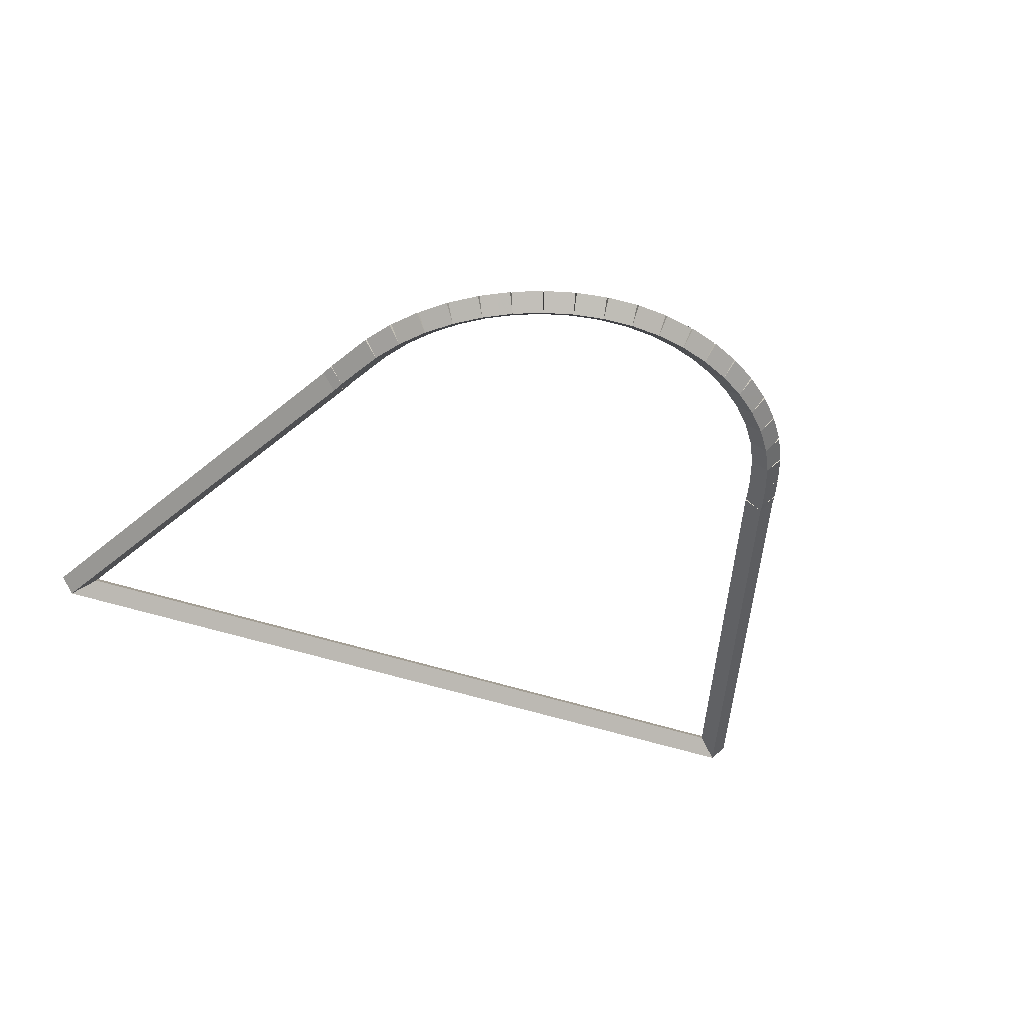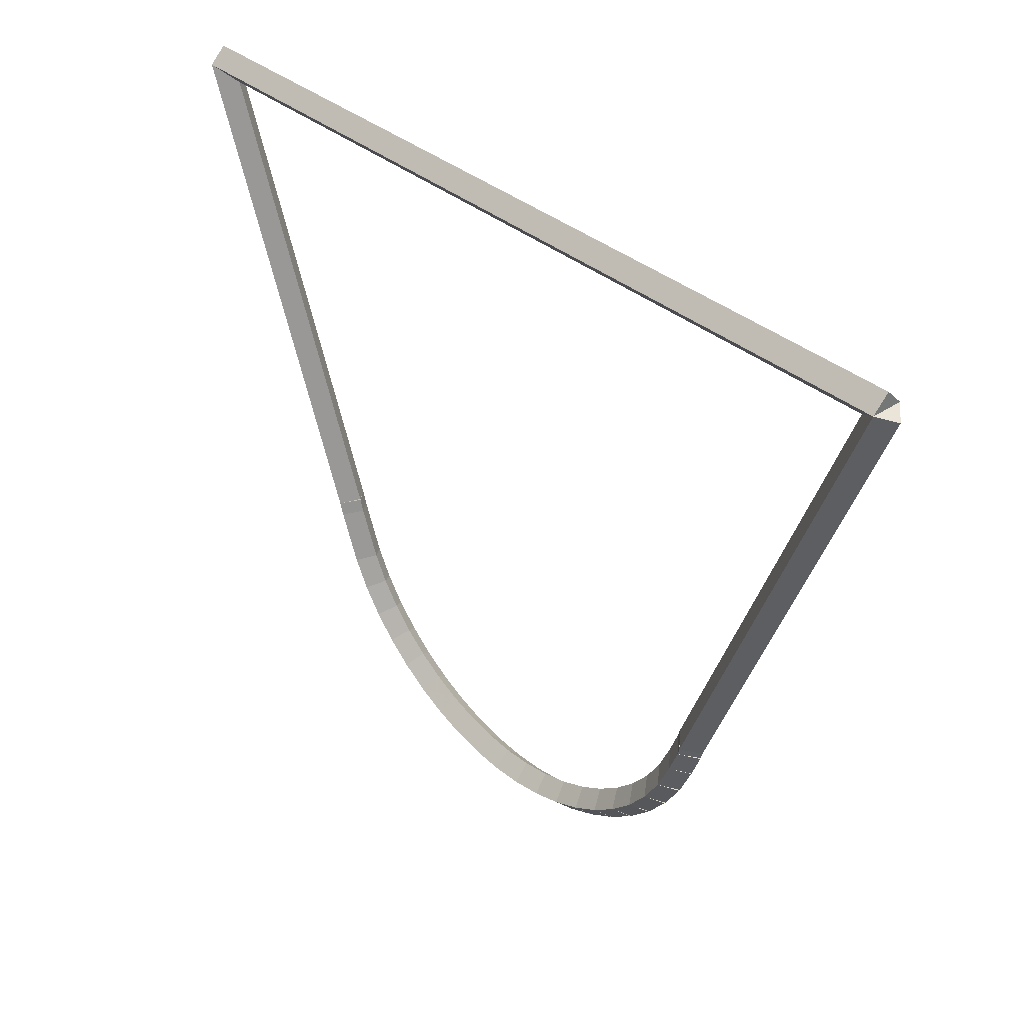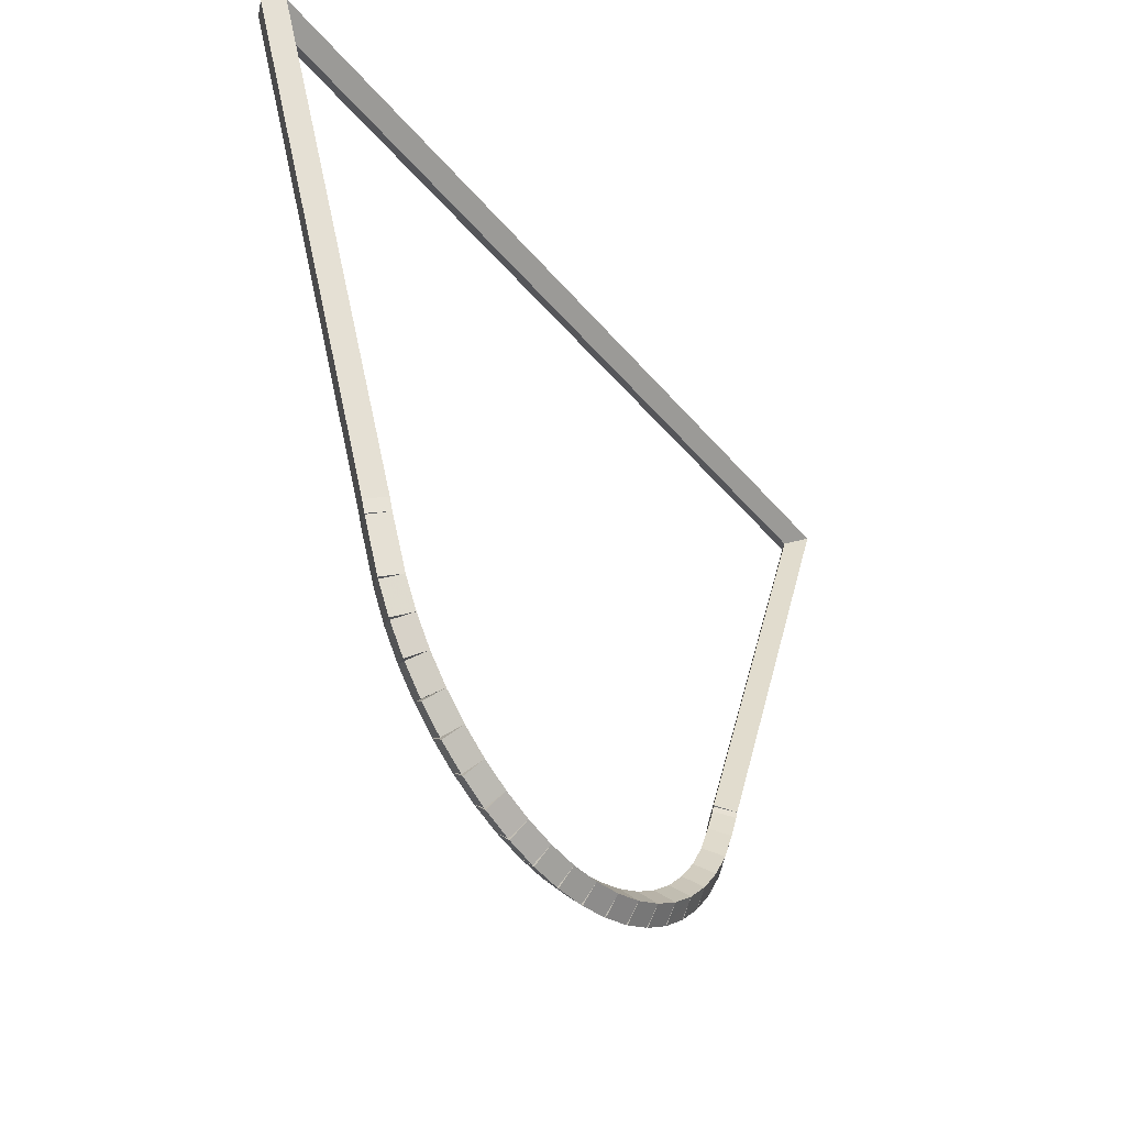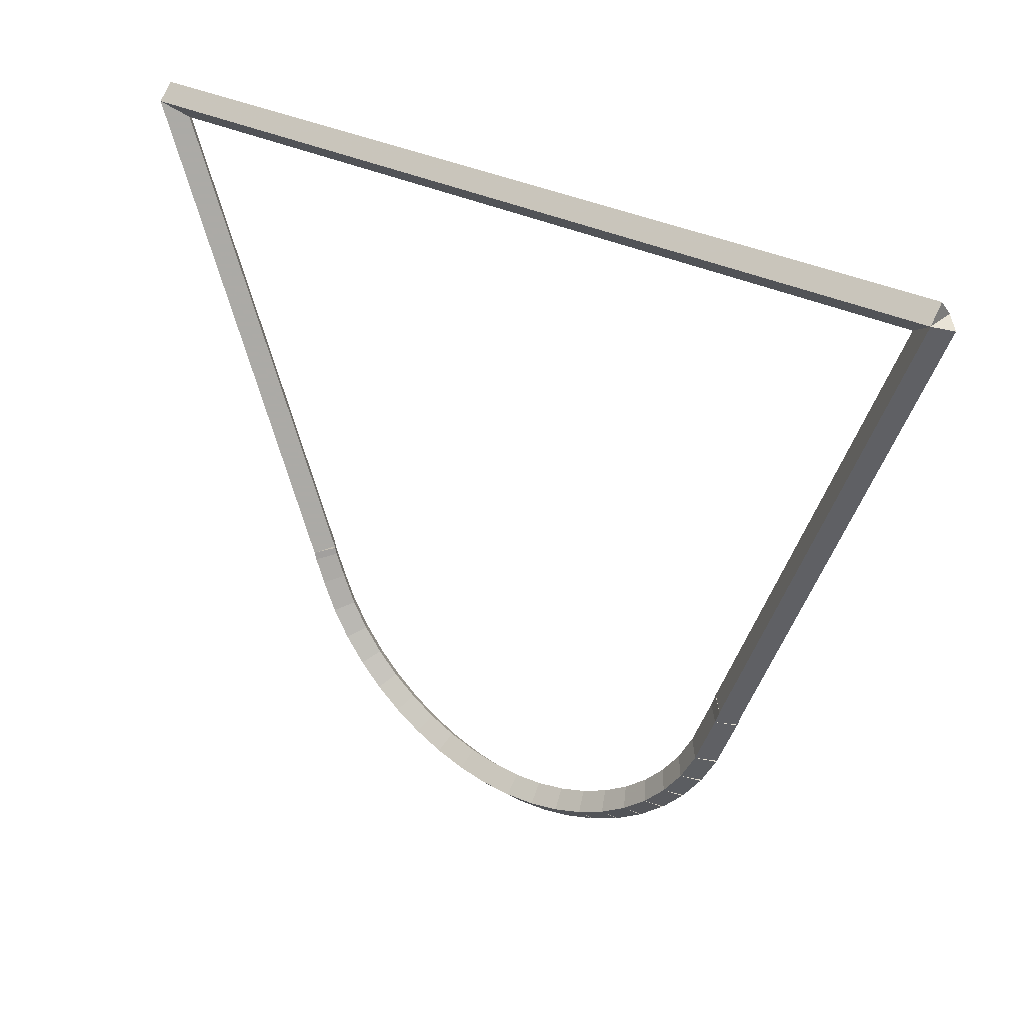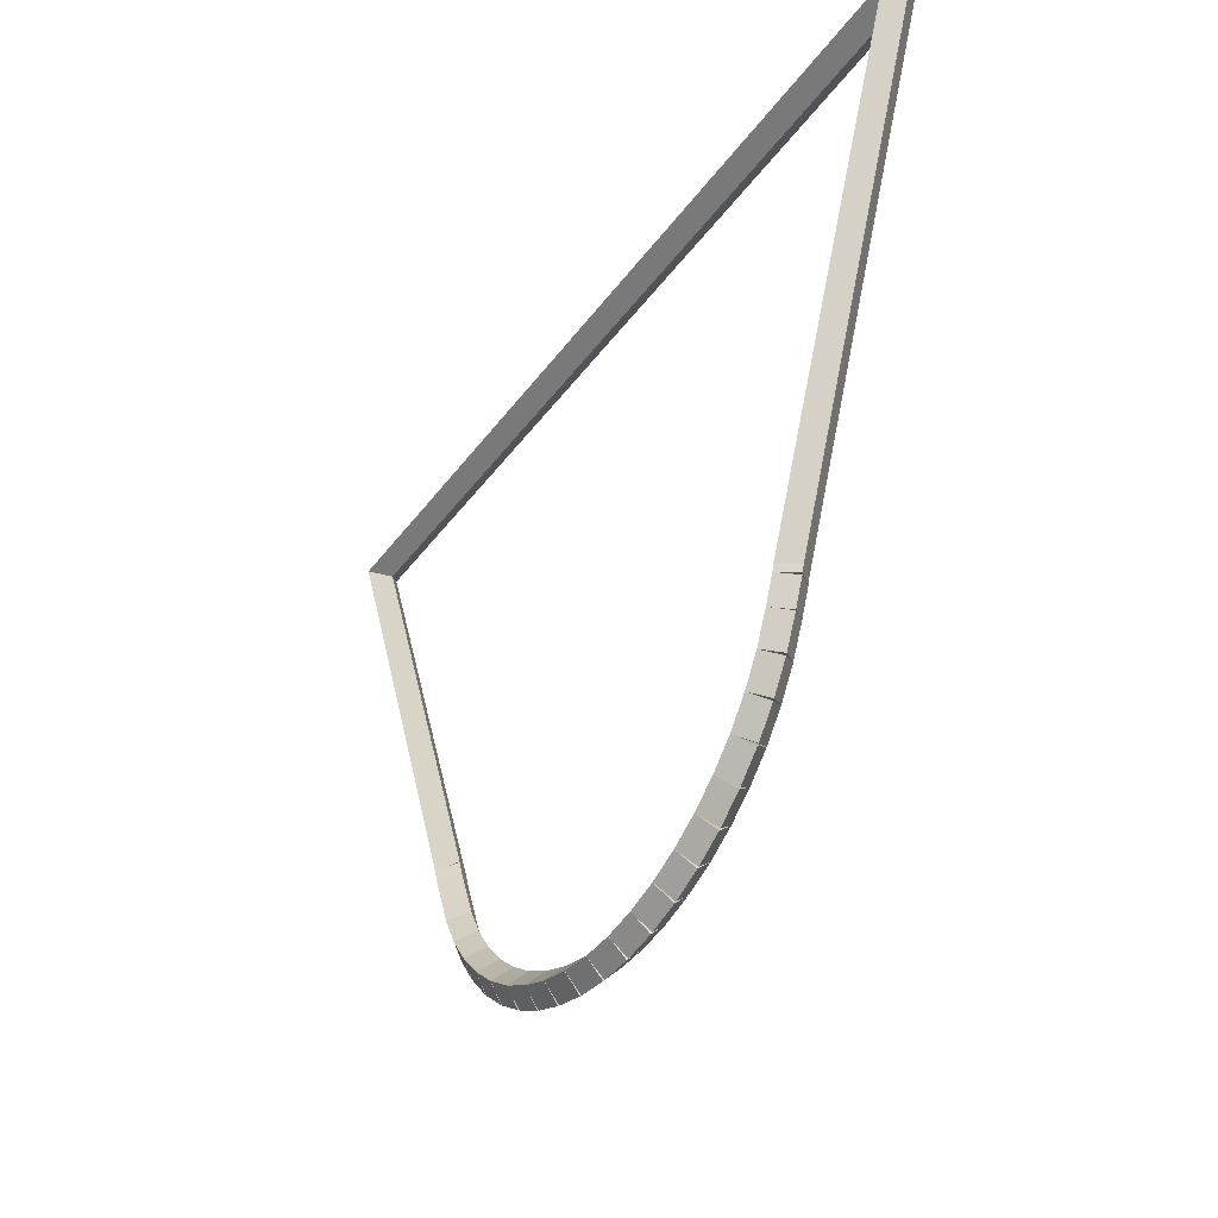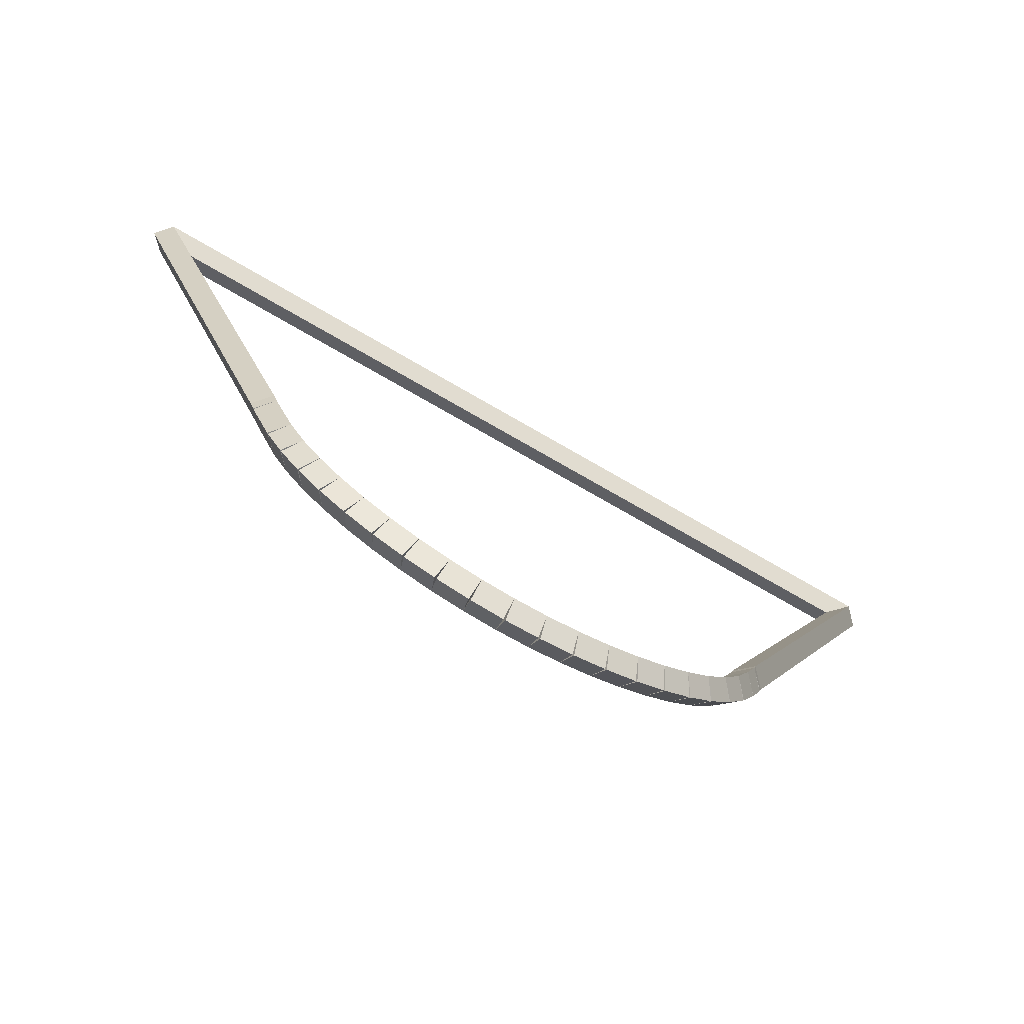
<metadata>
{"format":"obj","ext":"obj","renderer":"f3d","projection":"perspective","resolution":1024,"background":"white","views":[{"elev":-42.0,"azim":-23.4,"up":"+Z"},{"elev":35.5,"azim":48.2,"up":"+Y"},{"elev":-40.4,"azim":-54.7,"up":"+Y"},{"elev":29.6,"azim":-142.0,"up":"+Y"},{"elev":-37.8,"azim":58.4,"up":"+Y"},{"elev":-74.4,"azim":-30.0,"up":"+Y"}]}
</metadata>
<code>
g base_node_345_266_0
v -47.58 6.639 34.88
v -47.56 6.737 34.78
v -47.58 6.639 34.68
v -47.6 6.542 34.78
v -47.39 6.597 34.88
v -47.36 6.695 34.78
v -47.39 6.597 34.68
v -47.41 6.499 34.78
f 1 2 3 4
f 6 2 1 5
f 5 1 4 8
f 6 5 8 7
f 8 4 3 7
f 7 3 2 6
g base_node_345_266_0
v -47.77 6.705 34.88
v -47.74 6.799 34.78
v -47.77 6.705 34.68
v -47.8 6.61 34.78
v -47.58 6.639 34.88
v -47.55 6.734 34.78
v -47.58 6.639 34.68
v -47.61 6.545 34.78
f 9 10 11 12
f 14 10 9 13
f 13 9 12 16
f 14 13 16 15
f 16 12 11 15
f 15 11 10 14
g base_node_345_266_0
v -47.95 6.792 34.88
v -47.9 6.882 34.78
v -47.95 6.792 34.68
v -47.99 6.702 34.78
v -47.77 6.705 34.88
v -47.72 6.795 34.78
v -47.77 6.705 34.68
v -47.81 6.615 34.78
f 17 18 19 20
f 22 18 17 21
f 21 17 20 24
f 22 21 24 23
f 24 20 19 23
f 23 19 18 22
g base_node_345_266_0
v -48.12 6.899 34.88
v -48.06 6.984 34.78
v -48.12 6.899 34.68
v -48.17 6.815 34.78
v -47.95 6.792 34.88
v -47.89 6.876 34.78
v -47.95 6.792 34.68
v -48 6.707 34.78
f 25 26 27 28
f 30 26 25 29
f 29 25 28 32
f 30 29 32 31
f 32 28 27 31
f 31 27 26 30
g base_node_345_266_0
v -48.27 7.027 34.88
v -48.21 7.104 34.78
v -48.27 7.027 34.68
v -48.33 6.949 34.78
v -48.12 6.899 34.88
v -48.05 6.976 34.78
v -48.12 6.899 34.68
v -48.18 6.822 34.78
f 33 34 35 36
f 38 34 33 37
f 37 33 36 40
f 38 37 40 39
f 40 36 35 39
f 39 35 34 38
g base_node_345_266_0
v -48.41 7.172 34.88
v -48.34 7.241 34.78
v -48.41 7.172 34.68
v -48.48 7.103 34.78
v -48.27 7.027 34.88
v -48.2 7.095 34.78
v -48.27 7.027 34.68
v -48.34 6.958 34.78
f 41 42 43 44
f 46 42 41 45
f 45 41 44 48
f 46 45 48 47
f 48 44 43 47
f 47 43 42 46
g base_node_345_266_0
v -48.53 7.334 34.88
v -48.45 7.393 34.78
v -48.53 7.334 34.68
v -48.61 7.275 34.78
v -48.41 7.172 34.88
v -48.33 7.231 34.78
v -48.41 7.172 34.68
v -48.49 7.113 34.78
f 49 50 51 52
f 54 50 49 53
f 53 49 52 56
f 54 53 56 55
f 56 52 51 55
f 55 51 50 54
g base_node_345_266_0
v -48.62 7.512 34.88
v -48.54 7.56 34.78
v -48.62 7.512 34.68
v -48.71 7.464 34.78
v -48.53 7.334 34.88
v -48.44 7.382 34.78
v -48.53 7.334 34.68
v -48.61 7.286 34.78
f 57 58 59 60
f 62 58 57 61
f 61 57 60 64
f 62 61 64 63
f 64 60 59 63
f 63 59 58 62
g base_node_345_266_0
v -48.75 7.828 34.88
v -48.66 7.865 34.78
v -48.75 7.828 34.68
v -48.84 7.791 34.78
v -48.62 7.512 34.88
v -48.53 7.55 34.78
v -48.62 7.512 34.68
v -48.72 7.475 34.78
f 65 66 67 68
f 70 66 65 69
f 69 65 68 72
f 70 69 72 71
f 72 68 67 71
f 71 67 66 70
g base_node_345_266_0
v -48.78 7.907 34.88
v -48.68 7.938 34.78
v -48.78 7.907 34.68
v -48.87 7.876 34.78
v -48.75 7.828 34.88
v -48.66 7.859 34.78
v -48.75 7.828 34.68
v -48.85 7.797 34.78
f 73 74 75 76
f 78 74 73 77
f 77 73 76 80
f 78 77 80 79
f 80 76 75 79
f 79 75 74 78
g base_node_345_266_0
v -49.89 10.73 34.88
v -49.8 10.77 34.78
v -49.89 10.73 34.68
v -49.98 10.69 34.78
v -48.78 7.907 34.88
v -48.68 7.944 34.78
v -48.78 7.907 34.68
v -48.87 7.87 34.78
f 81 82 83 84
f 86 82 81 85
f 85 81 84 88
f 86 85 88 87
f 88 84 83 87
f 87 83 82 86
g base_node_345_266_0
v -44.4 10.73 34.88
v -44.4 10.63 34.78
v -44.4 10.73 34.68
v -44.4 10.83 34.78
v -49.89 10.73 34.88
v -49.89 10.63 34.78
v -49.89 10.73 34.68
v -49.89 10.83 34.78
f 89 90 91 92
f 94 90 89 93
f 93 89 92 96
f 94 93 96 95
f 96 92 91 95
f 95 91 90 94
g base_node_345_266_0
v -45.55 7.827 34.88
v -45.64 7.864 34.78
v -45.55 7.827 34.68
v -45.45 7.79 34.78
v -44.4 10.73 34.88
v -44.49 10.77 34.78
v -44.4 10.73 34.68
v -44.31 10.69 34.78
f 97 98 99 100
f 102 98 97 101
f 101 97 100 104
f 102 101 104 103
f 104 100 99 103
f 103 99 98 102
g base_node_345_266_0
v -45.56 7.781 34.88
v -45.66 7.808 34.78
v -45.56 7.781 34.68
v -45.46 7.754 34.78
v -45.55 7.827 34.88
v -45.64 7.854 34.78
v -45.55 7.827 34.68
v -45.45 7.8 34.78
f 105 106 107 108
f 110 106 105 109
f 109 105 108 112
f 110 109 112 111
f 112 108 107 111
f 111 107 106 110
g base_node_345_266_0
v -45.62 7.622 34.88
v -45.72 7.659 34.78
v -45.62 7.622 34.68
v -45.53 7.585 34.78
v -45.56 7.781 34.88
v -45.65 7.817 34.78
v -45.56 7.781 34.68
v -45.47 7.744 34.78
f 113 114 115 116
f 118 114 113 117
f 117 113 116 120
f 118 117 120 119
f 120 116 115 119
f 119 115 114 118
g base_node_345_266_0
v -45.71 7.436 34.88
v -45.8 7.477 34.78
v -45.71 7.436 34.68
v -45.62 7.395 34.78
v -45.62 7.622 34.88
v -45.71 7.664 34.78
v -45.62 7.622 34.68
v -45.53 7.581 34.78
f 121 122 123 124
f 126 122 121 125
f 125 121 124 128
f 126 125 128 127
f 128 124 123 127
f 127 123 122 126
g base_node_345_266_0
v -45.81 7.264 34.88
v -45.9 7.317 34.78
v -45.81 7.264 34.68
v -45.73 7.212 34.78
v -45.71 7.436 34.88
v -45.79 7.489 34.78
v -45.71 7.436 34.68
v -45.62 7.383 34.78
f 129 130 131 132
f 134 130 129 133
f 133 129 132 136
f 134 133 136 135
f 136 132 131 135
f 135 131 130 134
g base_node_345_266_0
v -45.94 7.109 34.88
v -46.02 7.172 34.78
v -45.94 7.109 34.68
v -45.86 7.046 34.78
v -45.81 7.264 34.88
v -45.89 7.328 34.78
v -45.81 7.264 34.68
v -45.74 7.201 34.78
f 137 138 139 140
f 142 138 137 141
f 141 137 140 144
f 142 141 144 143
f 144 140 139 143
f 143 139 138 142
g base_node_345_266_0
v -46.09 6.971 34.88
v -46.15 7.044 34.78
v -46.09 6.971 34.68
v -46.02 6.899 34.78
v -45.94 7.109 34.88
v -46.01 7.182 34.78
v -45.94 7.109 34.68
v -45.87 7.037 34.78
f 145 146 147 148
f 150 146 145 149
f 149 145 148 152
f 150 149 152 151
f 152 148 147 151
f 151 147 146 150
g base_node_345_266_0
v -46.25 6.852 34.88
v -46.31 6.932 34.78
v -46.25 6.852 34.68
v -46.19 6.772 34.78
v -46.09 6.971 34.88
v -46.15 7.051 34.78
v -46.09 6.971 34.68
v -46.03 6.891 34.78
f 153 154 155 156
f 158 154 153 157
f 157 153 156 160
f 158 157 160 159
f 160 156 155 159
f 159 155 154 158
g base_node_345_266_0
v -46.42 6.753 34.88
v -46.47 6.839 34.78
v -46.42 6.753 34.68
v -46.37 6.666 34.78
v -46.25 6.852 34.88
v -46.3 6.939 34.78
v -46.25 6.852 34.68
v -46.2 6.765 34.78
f 161 162 163 164
f 166 162 161 165
f 165 161 164 168
f 166 165 168 167
f 168 164 163 167
f 167 163 162 166
g base_node_345_266_0
v -46.6 6.675 34.88
v -46.64 6.767 34.78
v -46.6 6.675 34.68
v -46.56 6.583 34.78
v -46.42 6.753 34.88
v -46.46 6.845 34.78
v -46.42 6.753 34.68
v -46.38 6.661 34.78
f 169 170 171 172
f 174 170 169 173
f 173 169 172 176
f 174 173 176 175
f 176 172 171 175
f 175 171 170 174
g base_node_345_266_0
v -46.79 6.619 34.88
v -46.82 6.715 34.78
v -46.79 6.619 34.68
v -46.77 6.523 34.78
v -46.6 6.675 34.88
v -46.63 6.771 34.78
v -46.6 6.675 34.68
v -46.57 6.579 34.78
f 177 178 179 180
f 182 178 177 181
f 181 177 180 184
f 182 181 184 183
f 184 180 179 183
f 183 179 178 182
g base_node_345_266_0
v -46.99 6.587 34.88
v -47.01 6.685 34.78
v -46.99 6.587 34.68
v -46.97 6.488 34.78
v -46.79 6.619 34.88
v -46.81 6.718 34.78
v -46.79 6.619 34.68
v -46.78 6.52 34.78
f 185 186 187 188
f 190 186 185 189
f 189 185 188 192
f 190 189 192 191
f 192 188 187 191
f 191 187 186 190
g base_node_345_266_0
v -47.19 6.579 34.88
v -47.19 6.679 34.78
v -47.19 6.579 34.68
v -47.18 6.479 34.78
v -46.99 6.587 34.88
v -46.99 6.687 34.78
v -46.99 6.587 34.68
v -46.99 6.487 34.78
f 193 194 195 196
f 198 194 193 197
f 197 193 196 200
f 198 197 200 199
f 200 196 195 199
f 199 195 194 198
g base_node_345_266_0
v -47.39 6.597 34.88
v -47.38 6.697 34.78
v -47.39 6.597 34.68
v -47.39 6.498 34.78
v -47.19 6.579 34.88
v -47.18 6.679 34.78
v -47.19 6.579 34.68
v -47.2 6.48 34.78
f 201 202 203 204
f 206 202 201 205
f 205 201 204 208
f 206 205 208 207
f 208 204 203 207
f 207 203 202 206

</code>
